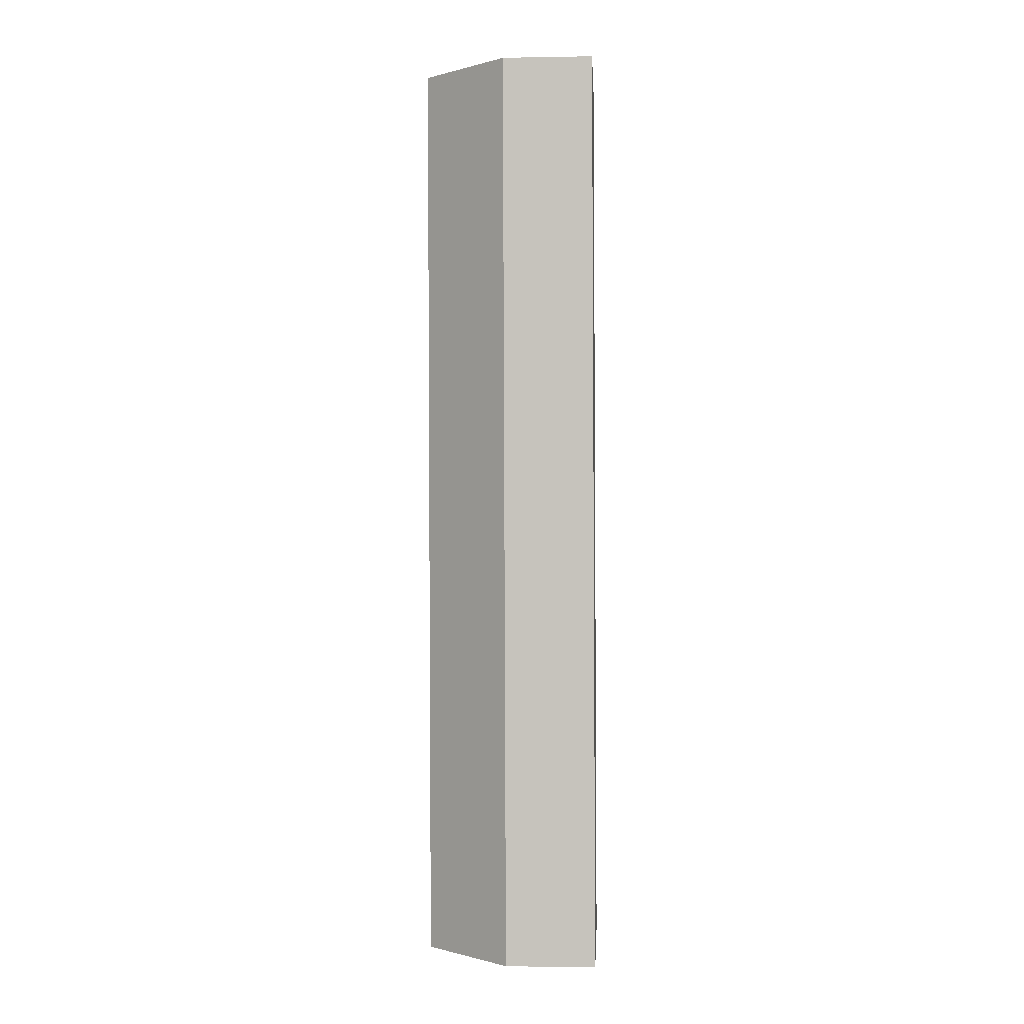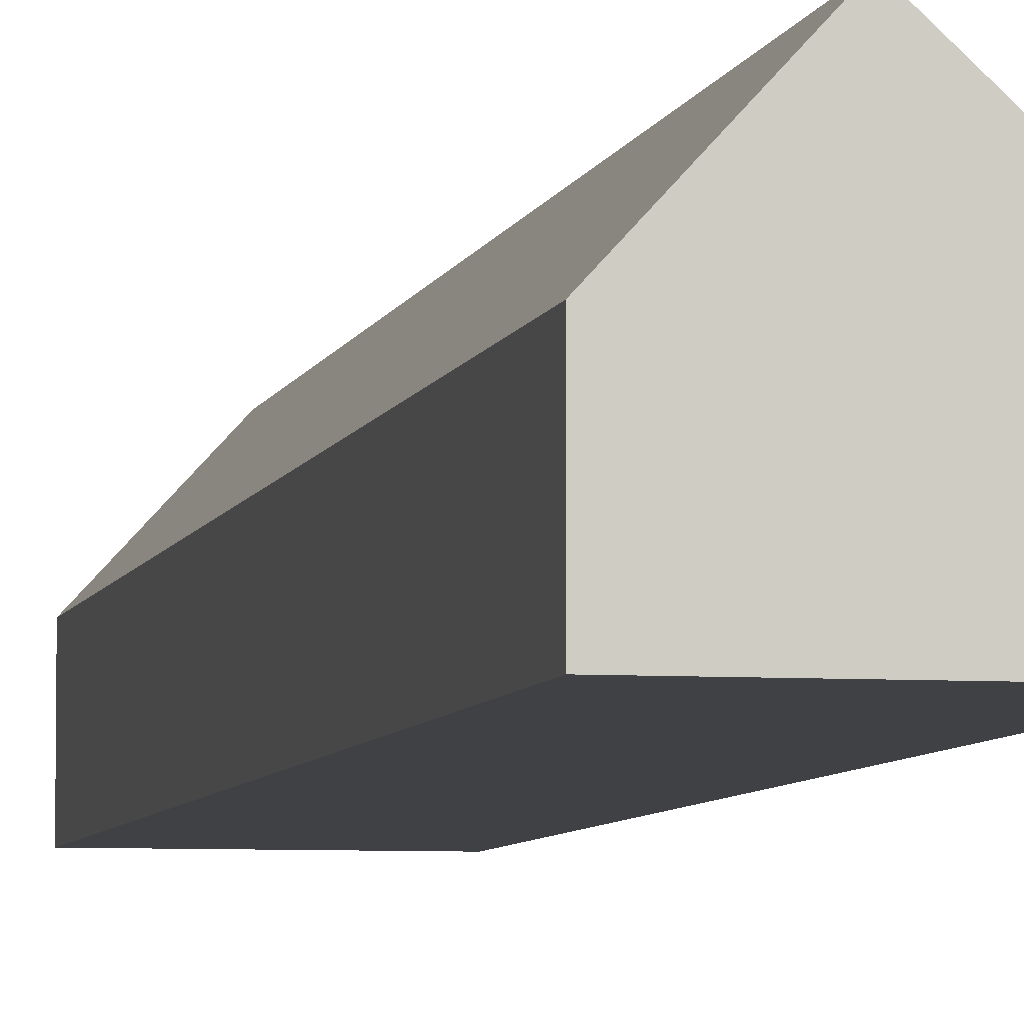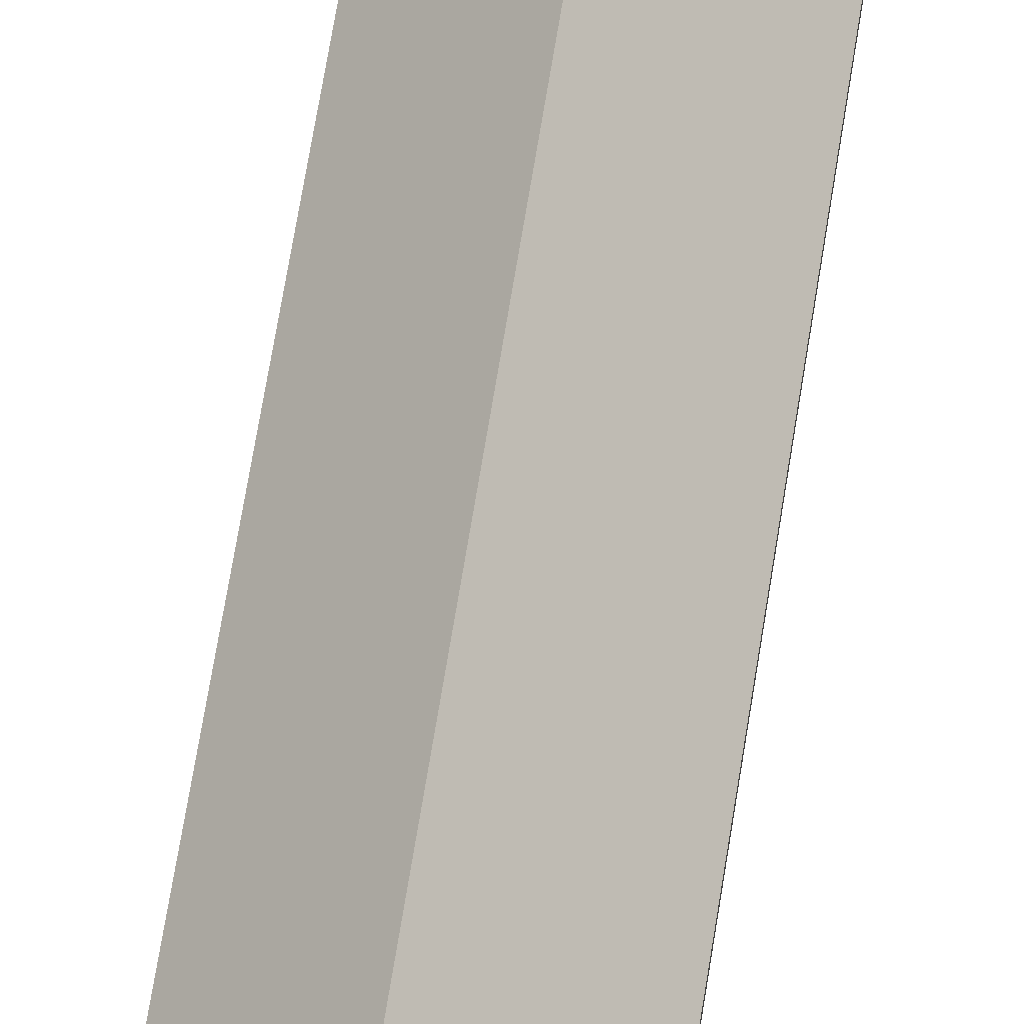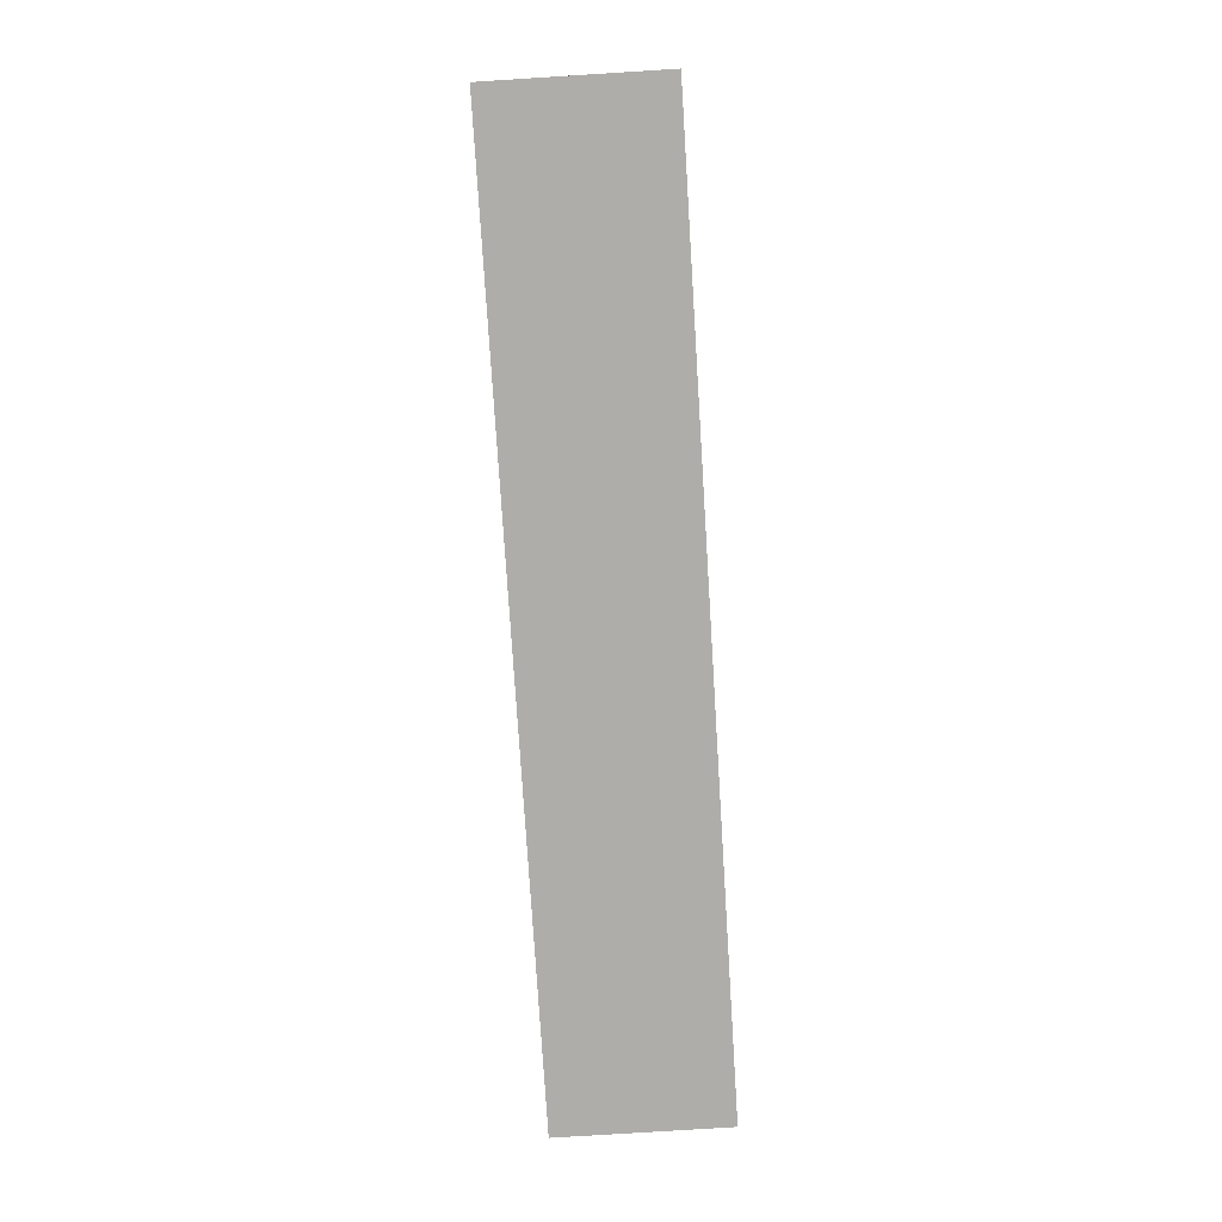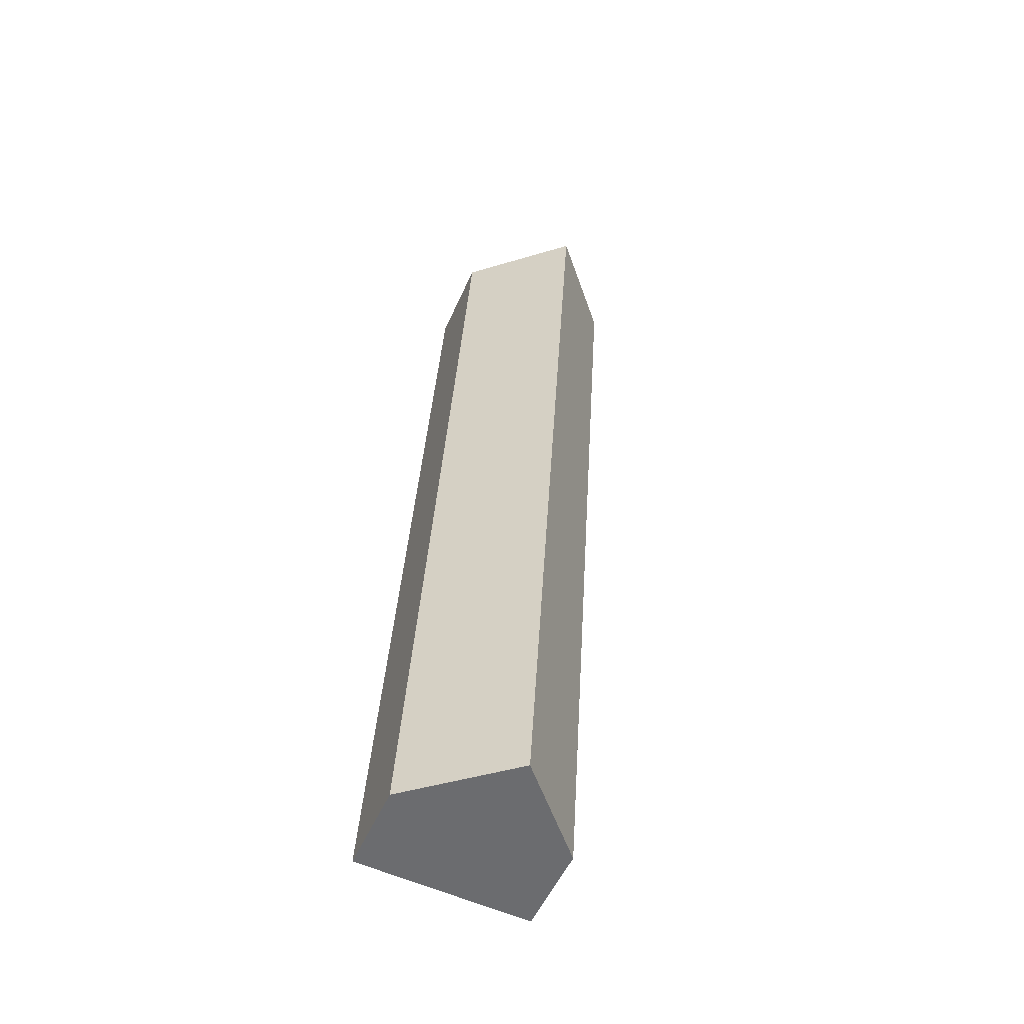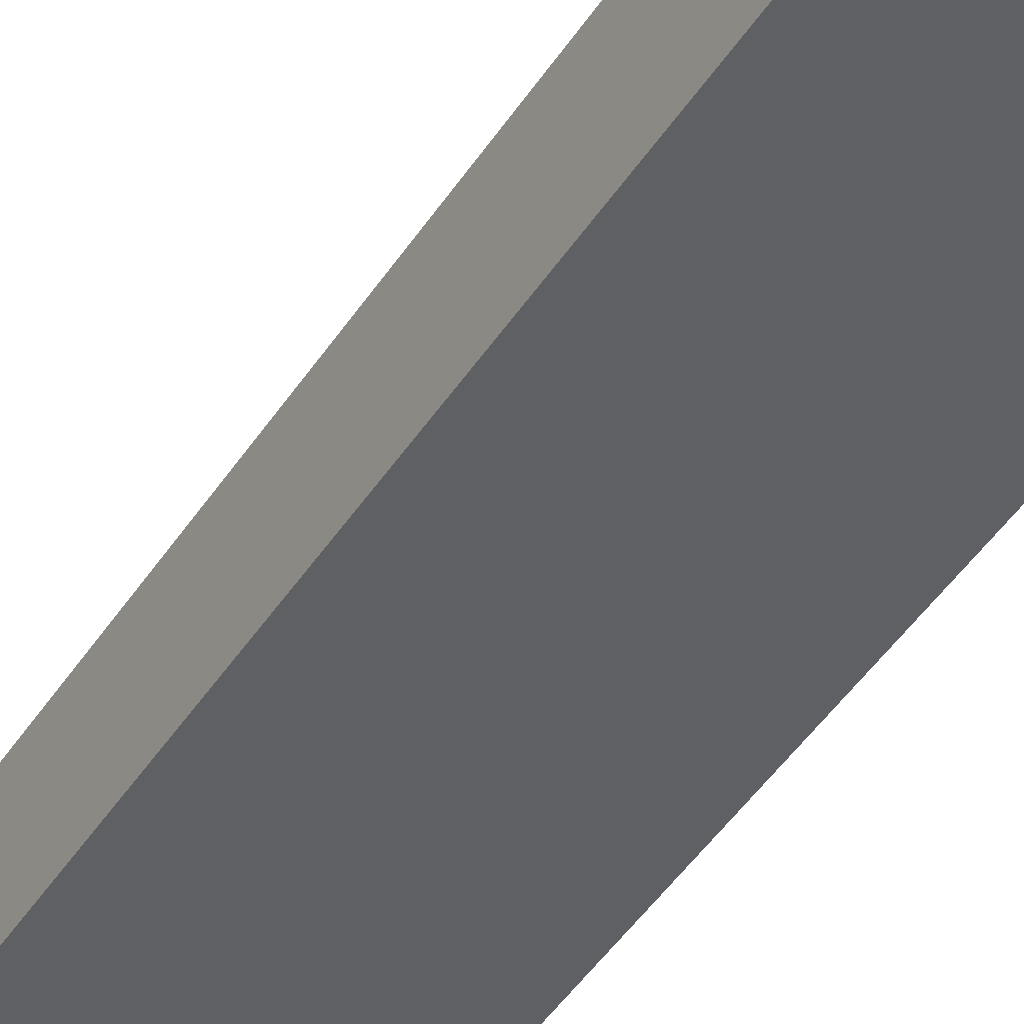
<metadata>
{"format":"obj","ext":"obj","renderer":"f3d","projection":"perspective","resolution":1024,"background":"white","views":[{"elev":-3.6,"azim":-86.8,"up":"+Z"},{"elev":-5.9,"azim":-15.6,"up":"+Y"},{"elev":72.4,"azim":5.8,"up":"+Y"},{"elev":12.6,"azim":-0.1,"up":"+Z"},{"elev":-52.6,"azim":156.6,"up":"+Z"},{"elev":-45.3,"azim":-34.5,"up":"+Y"}]}
</metadata>
<code>
o CG10_500_049063_0035
v 147.8 75 -37.28
v 195.4 75 -799.7
v 71.65 145 -42.03
v 119.3 145 -804.5
v 7.258 75 -46.06
v 54.87 75 -808.5
v 147.8 0 -37.28
v 195.4 0 -799.7
v 54.87 0 -808.5
v 7.258 0 -46.06
f 5 3 4 6
f 3 1 2 4
f 2 4 6
f 5 3 1
f 7 8 9 10
f 1 7 8 2
f 2 8 9 6
f 6 9 10 5
f 5 10 7 1

</code>
